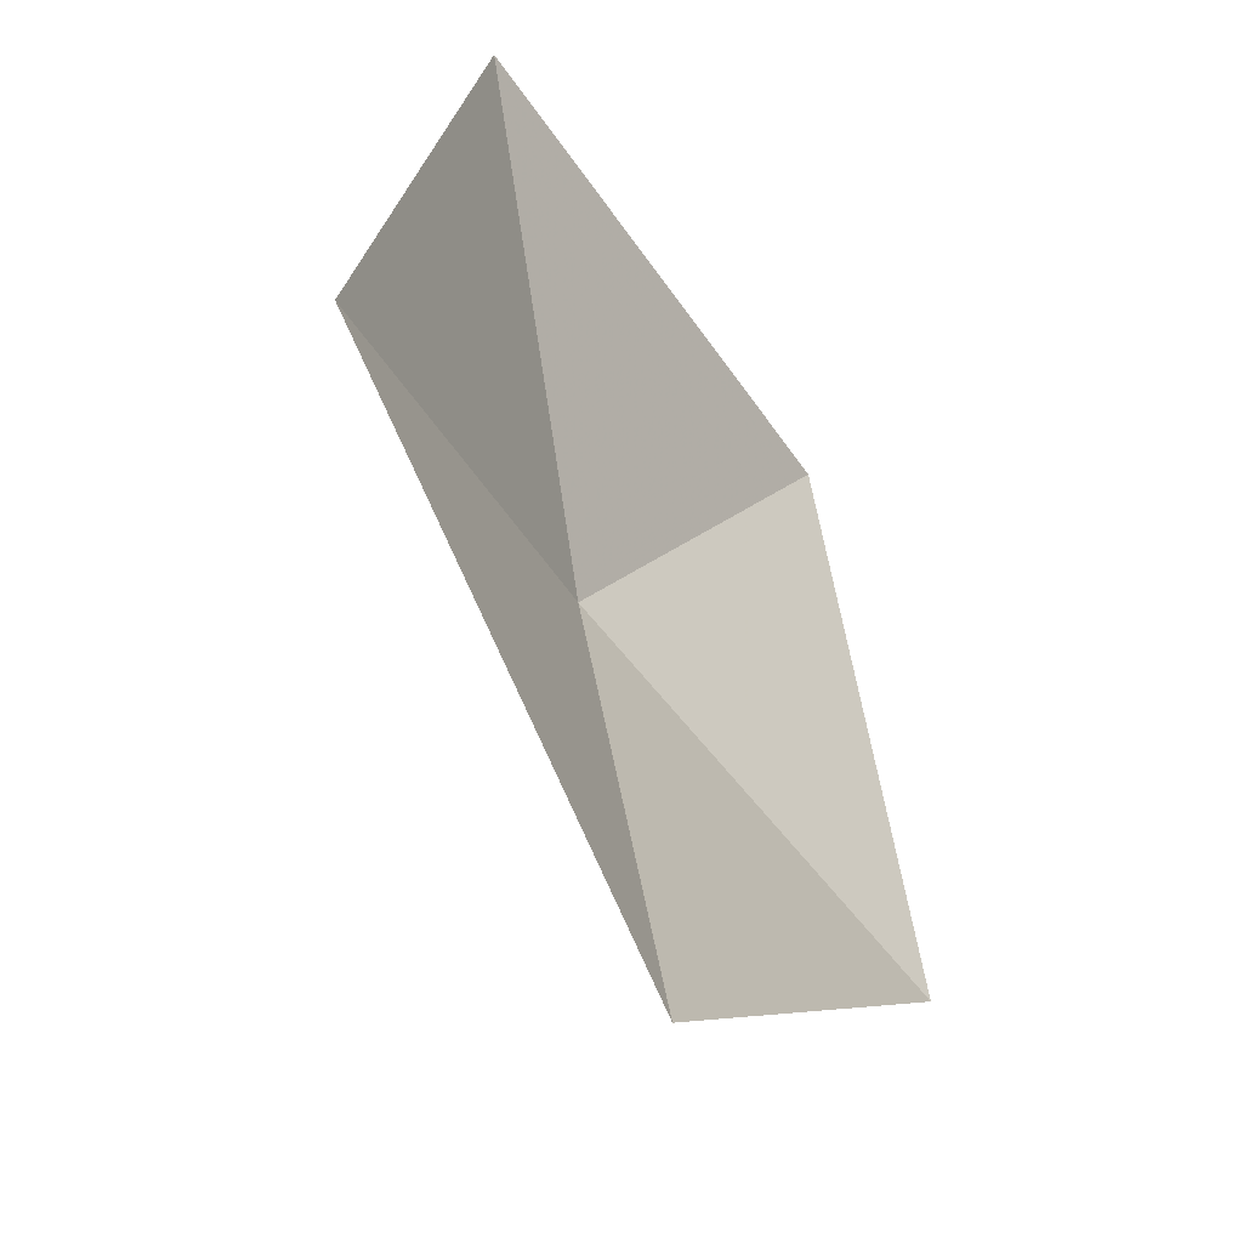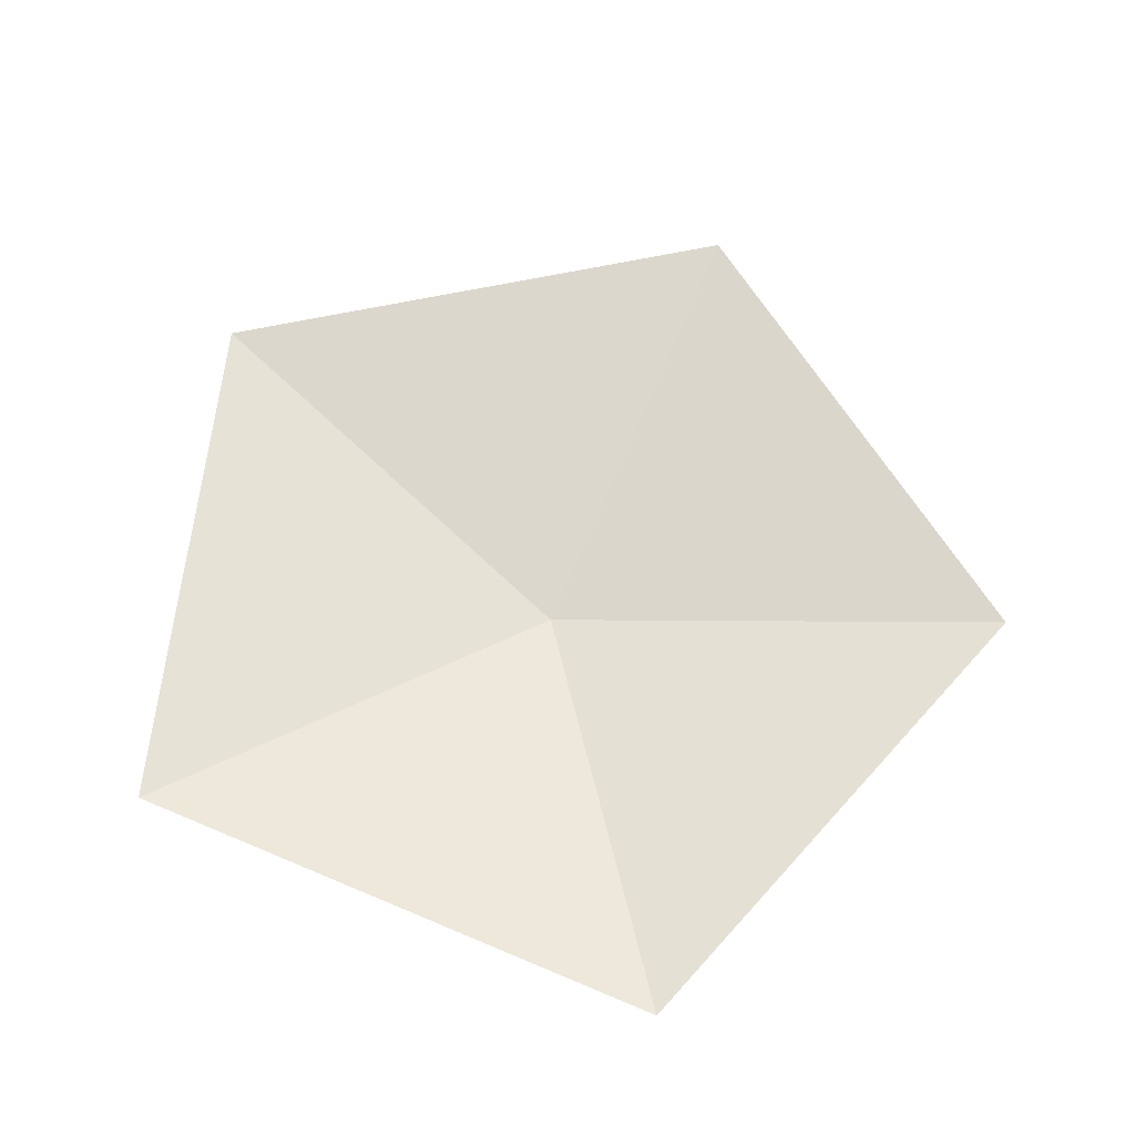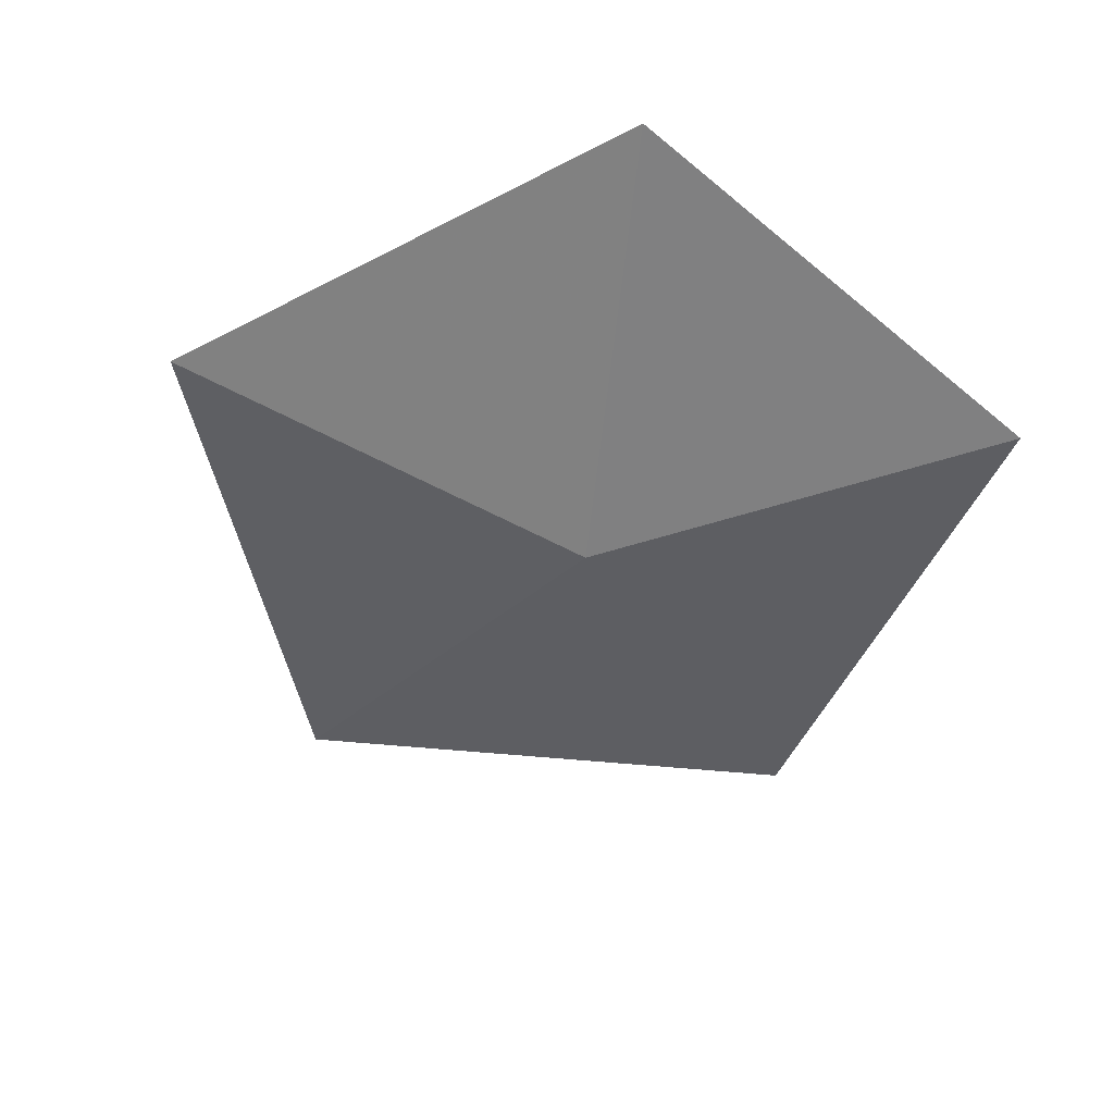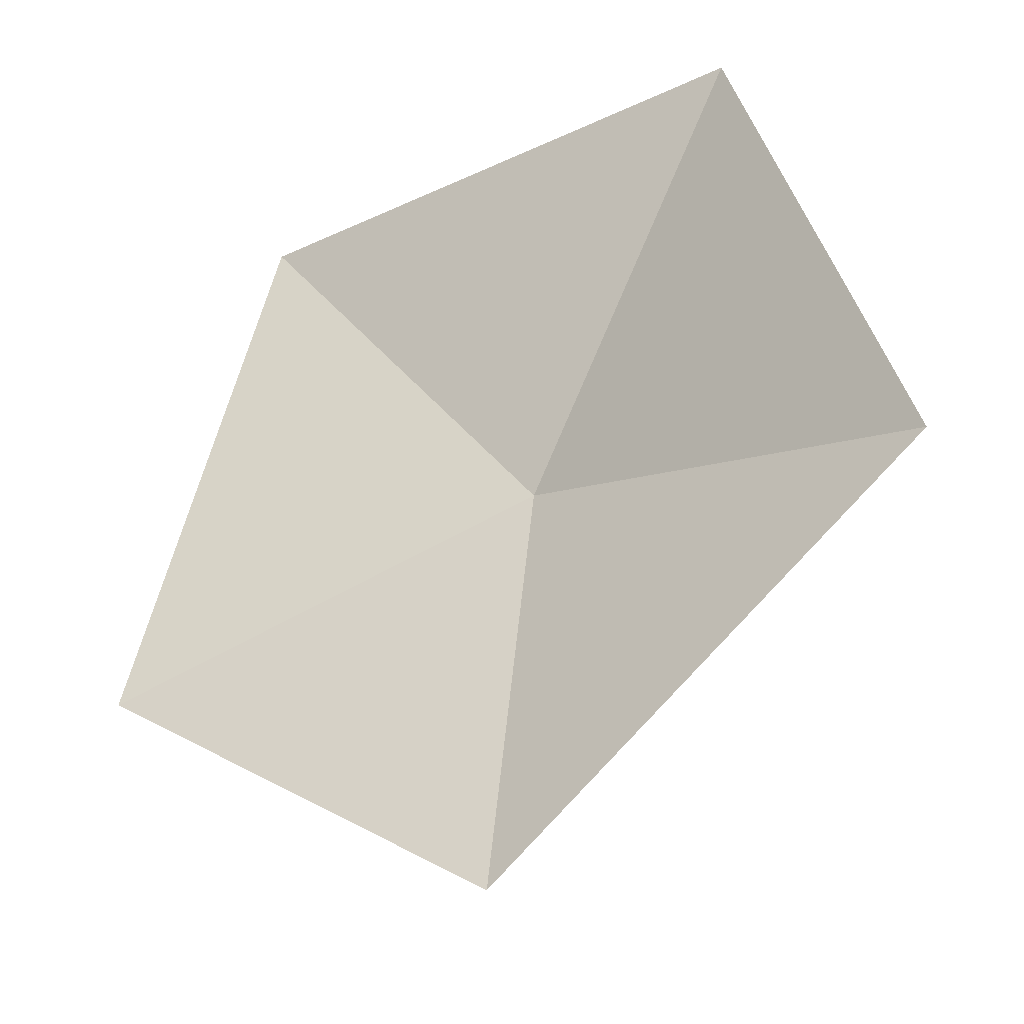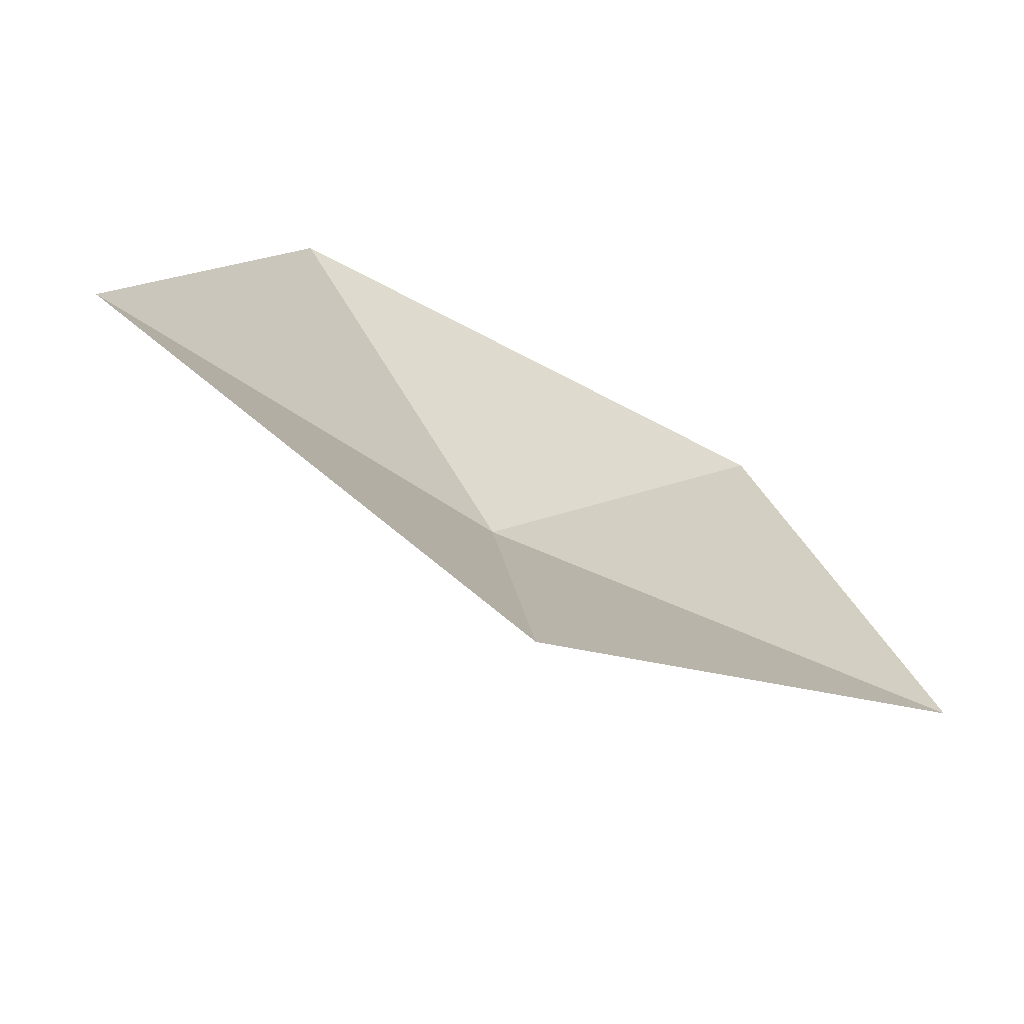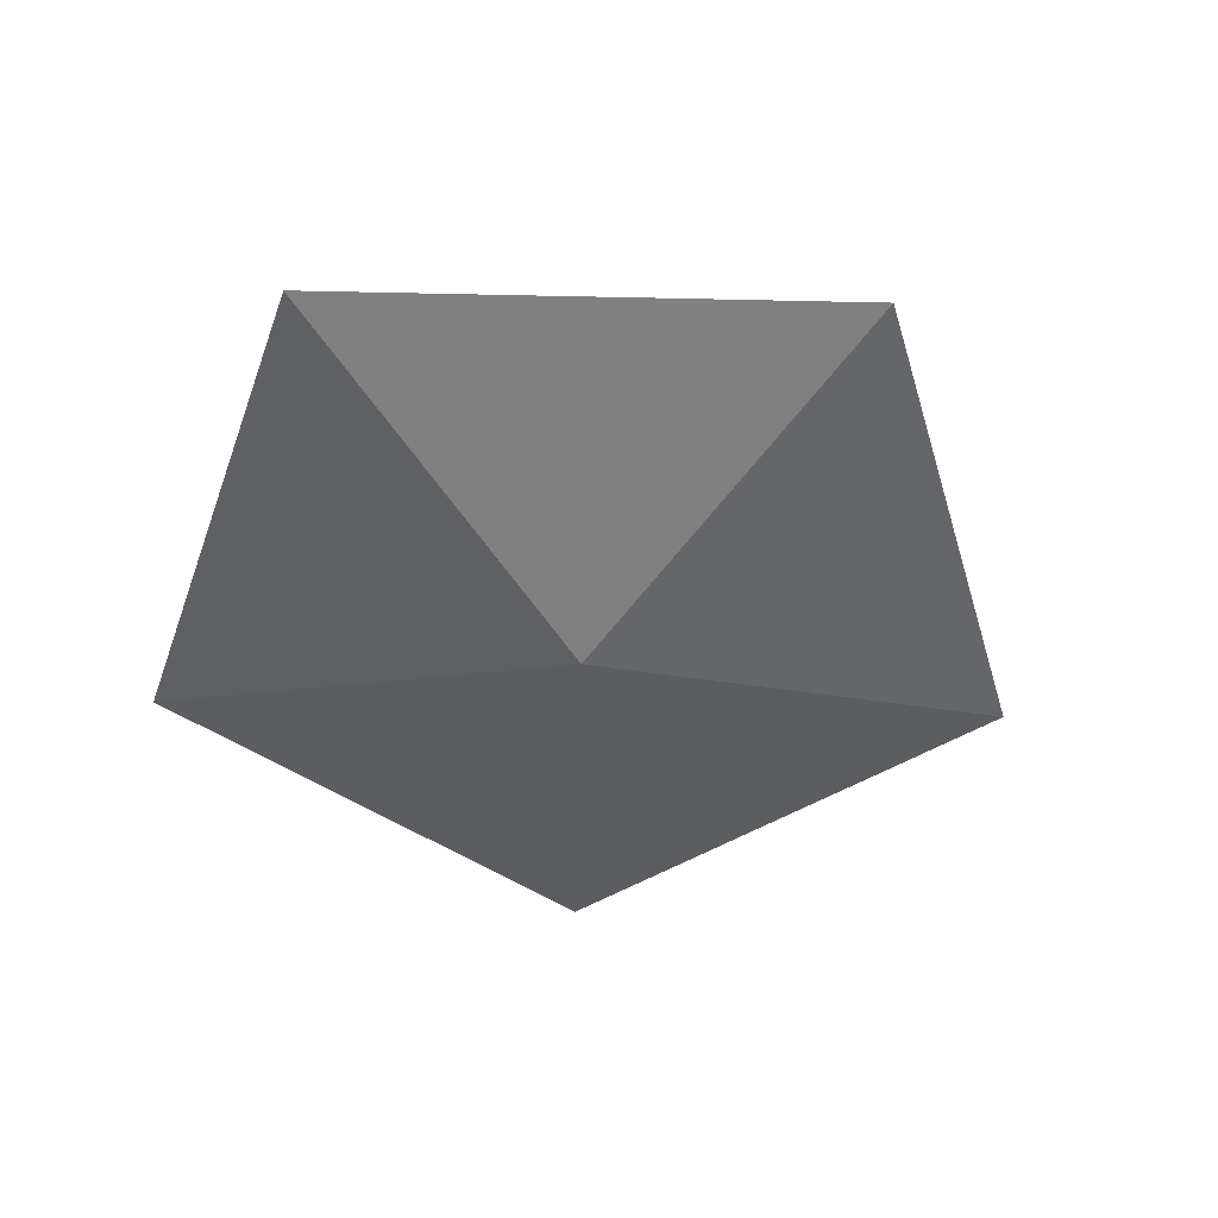
<metadata>
{"format":"obj","ext":"obj","renderer":"f3d","projection":"perspective","resolution":1024,"background":"white","views":[{"elev":-46.0,"azim":-58.7,"up":"+Y"},{"elev":61.8,"azim":-156.5,"up":"+Z"},{"elev":-50.5,"azim":137.7,"up":"+Z"},{"elev":-35.1,"azim":31.8,"up":"+Y"},{"elev":-70.8,"azim":-27.6,"up":"+Y"},{"elev":-47.7,"azim":-37.4,"up":"+Z"}]}
</metadata>
<code>
v 0 0 -0.9
v 0.2732 -0.0888 -0.8491
v 0.1689 0.2324 -0.8491
v 0 0 -0.9
v 0 -0.2873 -0.8491
v 0.2732 -0.0888 -0.8491
v 0 0 -0.9
v -0.2732 -0.0888 -0.8491
v 0 -0.2873 -0.8491
v 0 0 -0.9
v -0.1689 0.2324 -0.8491
v -0.2732 -0.0888 -0.8491
v 0 0 -0.9
v 0.1689 0.2324 -0.8491
v -0.1689 0.2324 -0.8491
g mesh7364123
f 1 3 2
f 4 6 5
f 7 9 8
f 10 12 11
f 13 15 14

</code>
